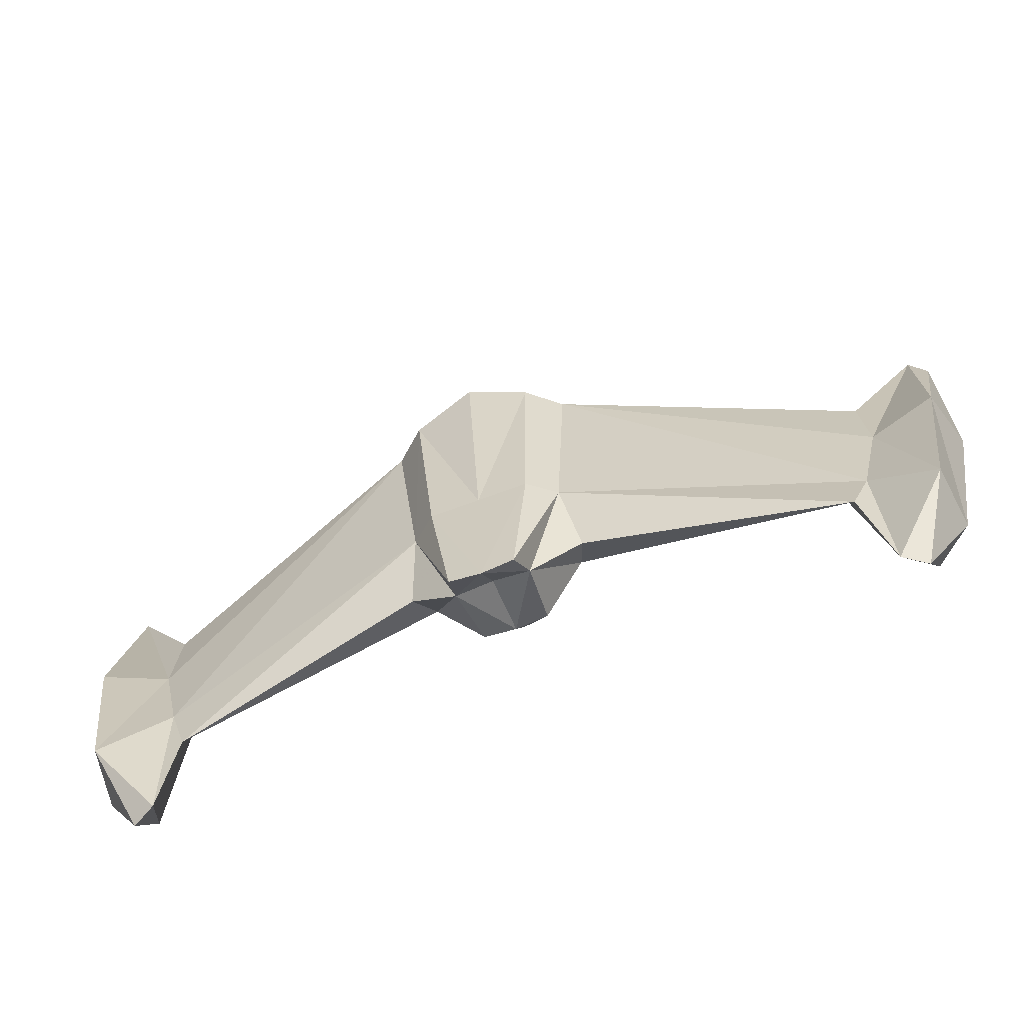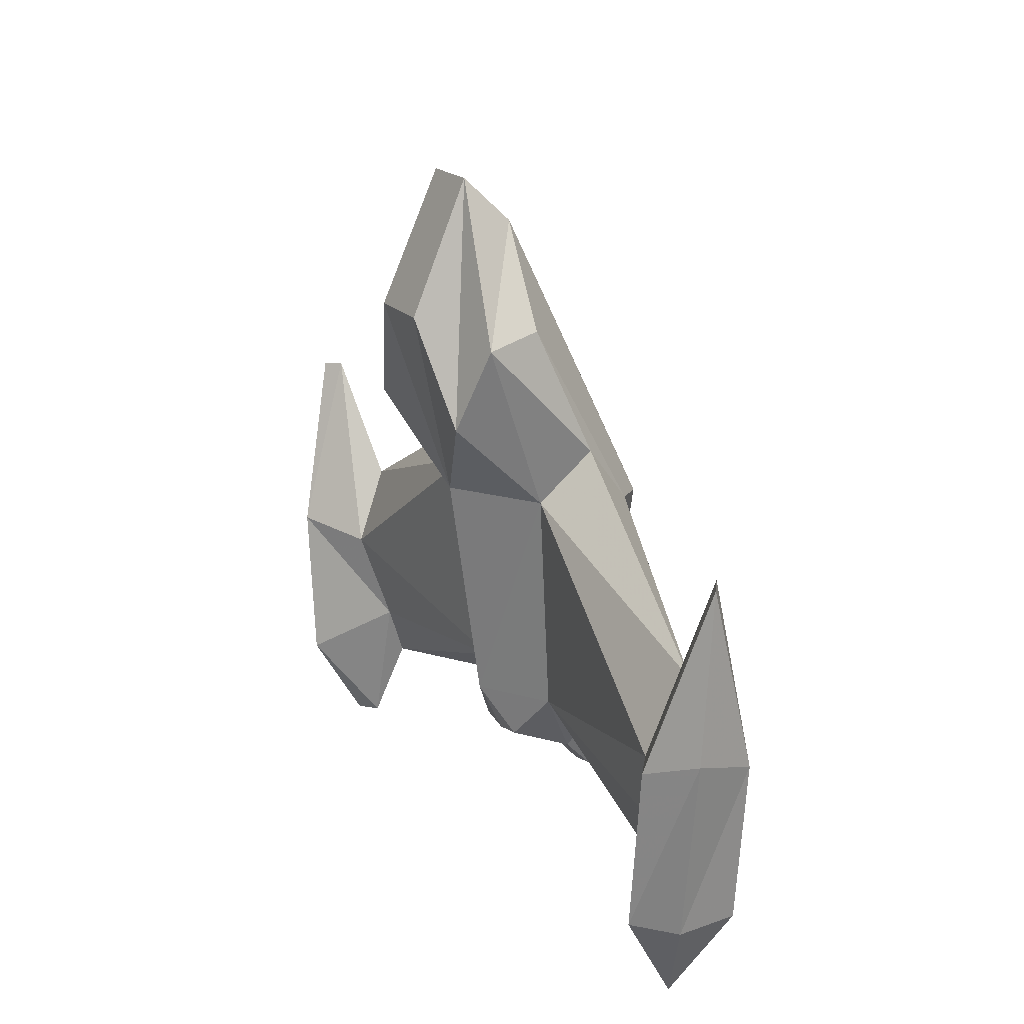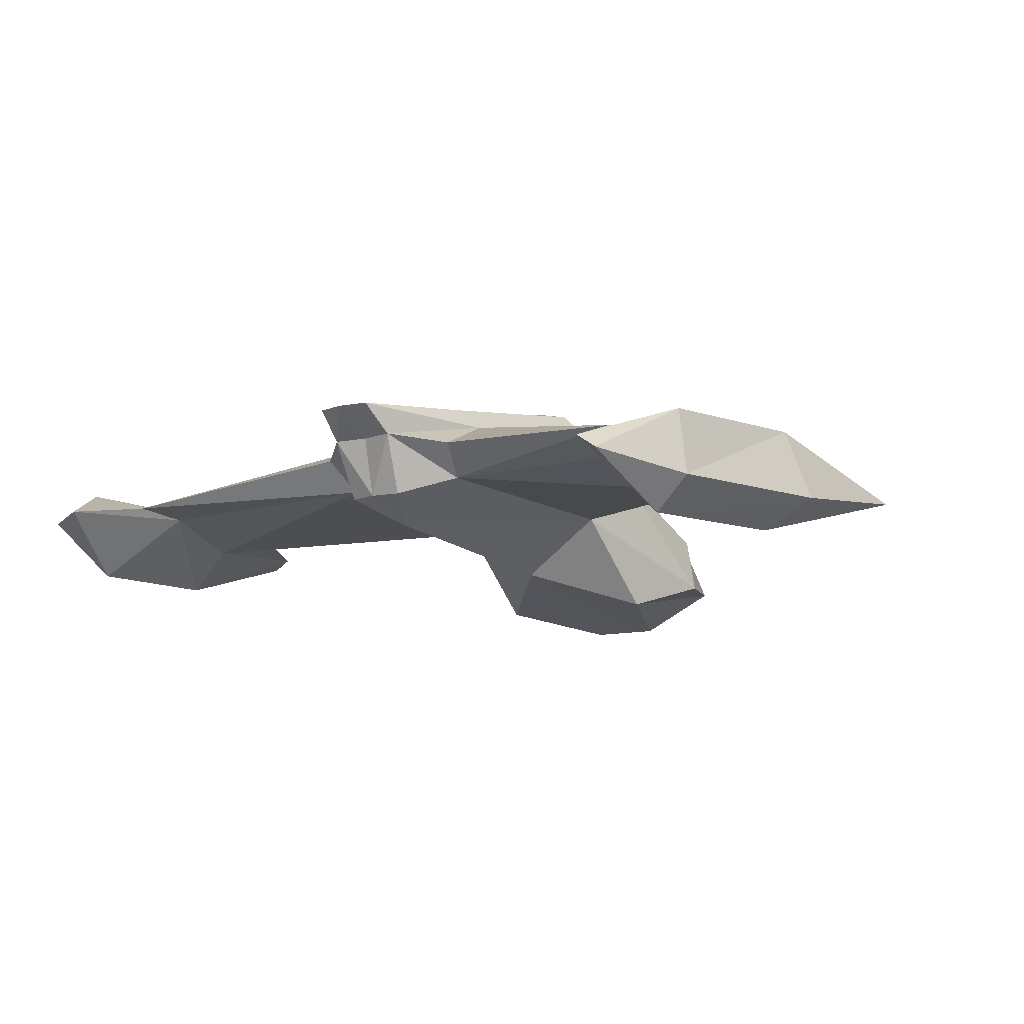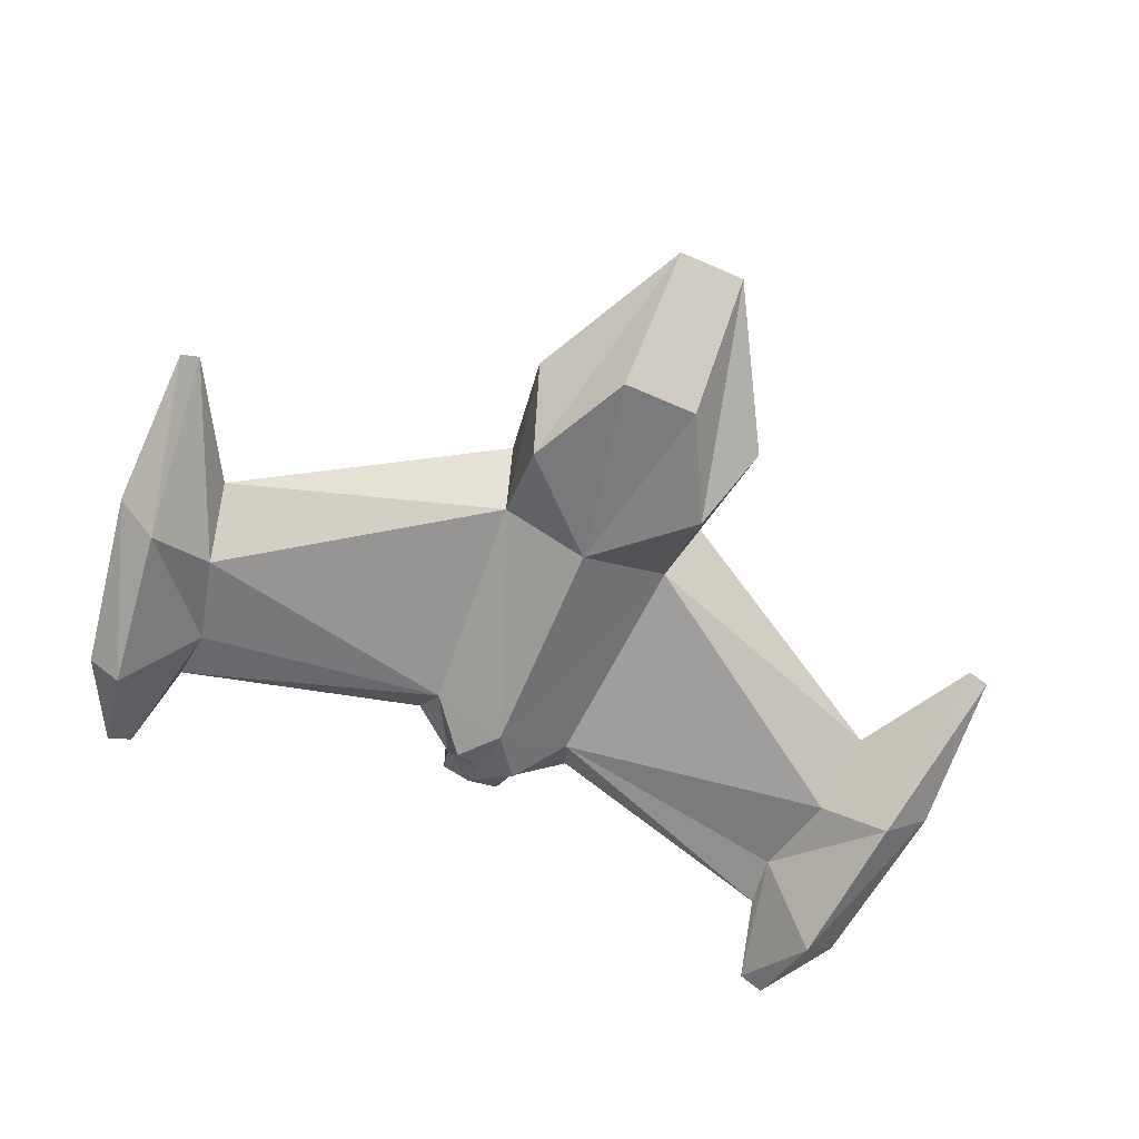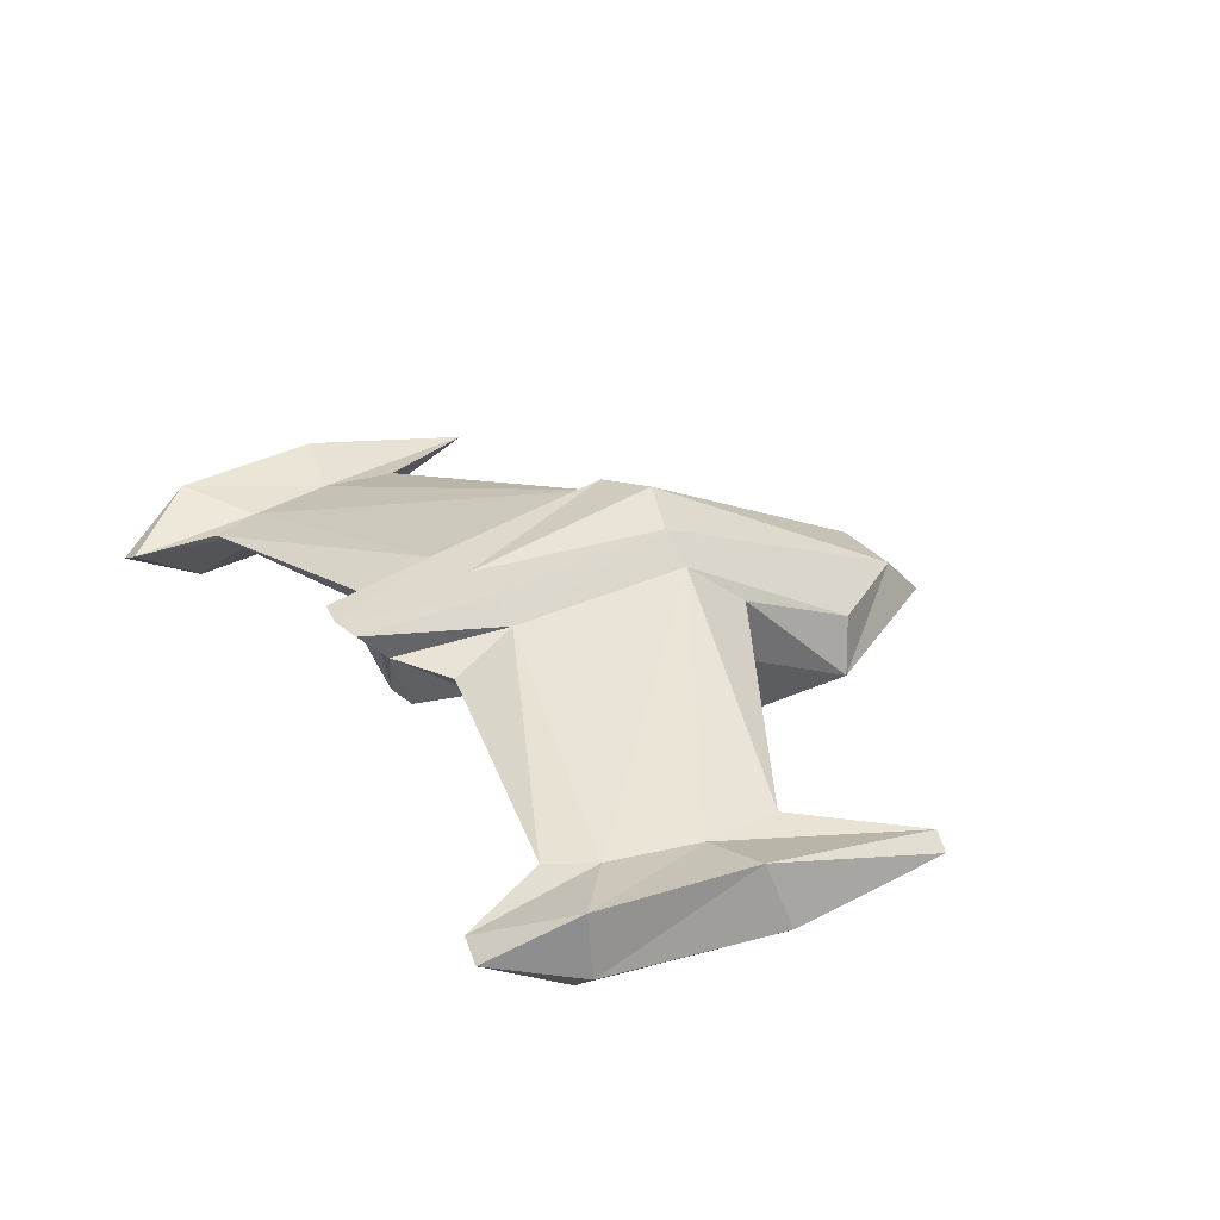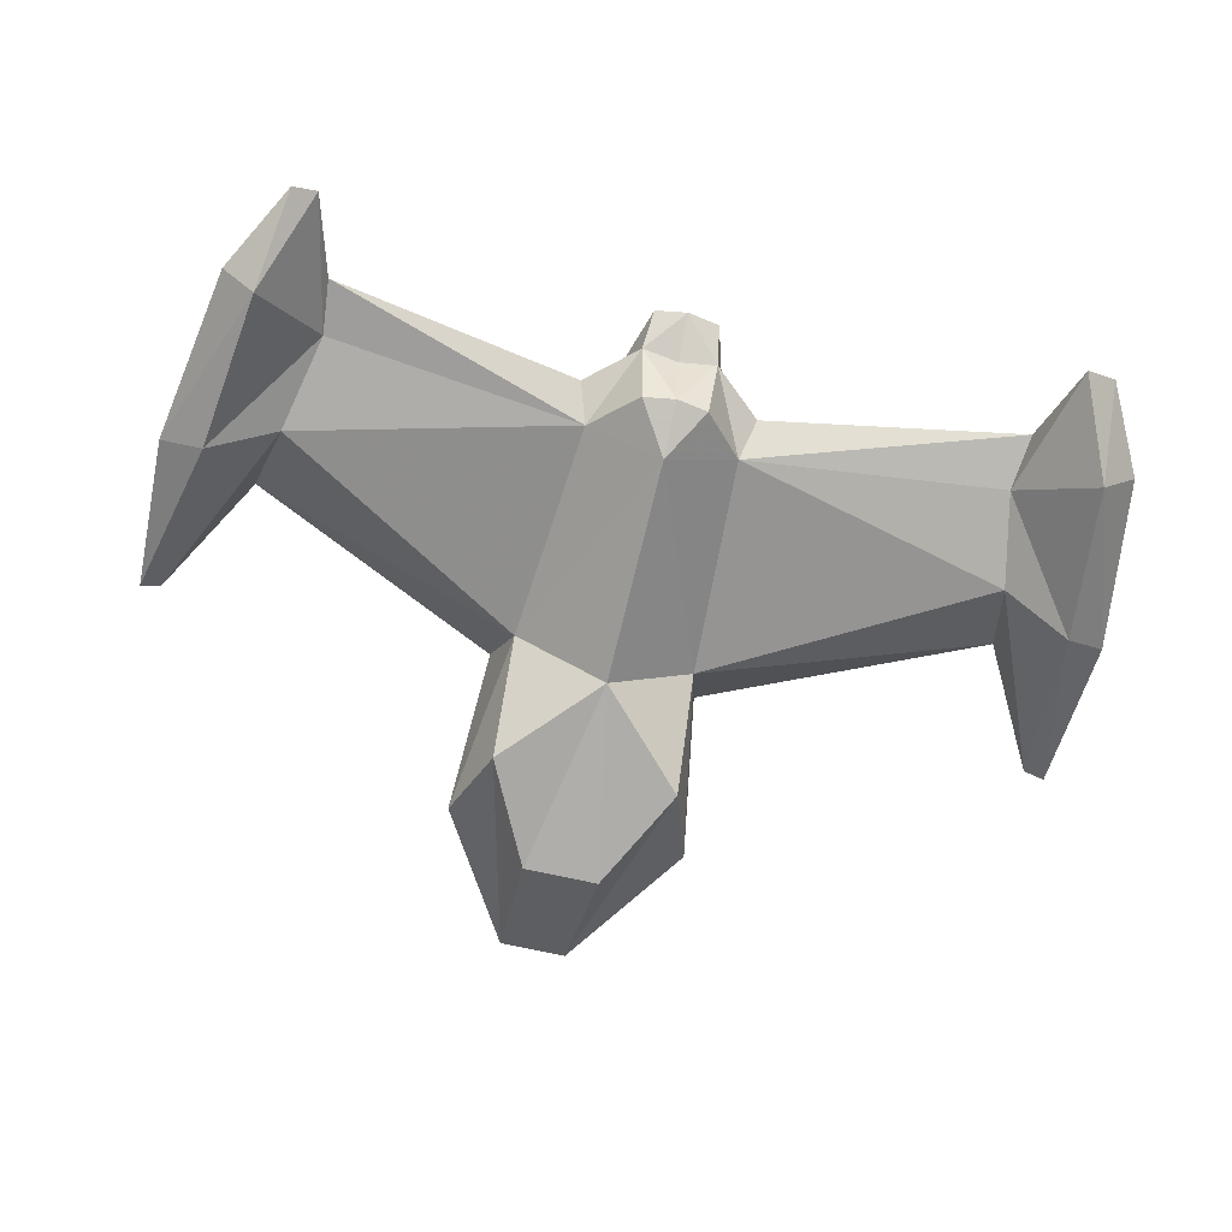
<metadata>
{"format":"obj","ext":"obj","renderer":"f3d","projection":"perspective","resolution":1024,"background":"white","views":[{"elev":-65.5,"azim":-159.1,"up":"+Z"},{"elev":17.7,"azim":64.2,"up":"+Z"},{"elev":-9.3,"azim":-141.4,"up":"+Y"},{"elev":-73.8,"azim":-23.0,"up":"+Y"},{"elev":31.0,"azim":-121.3,"up":"+Y"},{"elev":-62.1,"azim":166.3,"up":"+Y"}]}
</metadata>
<code>
o SpaceFight_SpaceFight.001
v -1.034 -1.038 1.451
v -0.997 0.001 0.4799
v -0.000408 -0.6551 0.463
v -0.4299 -1.268 2.631
v -0.8381 0.216 -2.072
v 0.007928 -0.2886 -2.1
v -1.159 -0.1055 2.512
v -0.4299 -0.09466 3.634
v -0.649 1.405 0.3575
v -0.000408 1.566 0.5793
v 0.007928 1.163 -1.708
v -0.5449 1.163 -1.708
v -1.355 -0.757 2.386
v -0.3839 -0.6213 4.134
v 0.007928 0.6952 -2.822
v -0.4125 0.6952 -2.883
v 0.007928 1.028 -3.275
v -4.861 -0.3391 -3.08
v -5.194 -0.3644 -1.066
v -5 0.3781 -1.292
v -1.171 0.5472 1.076
v -3.984 -0.1993 -1.436
v -3.759 0.109 -2.46
v -0.997 1.09 0.4105
v -4.036 0.2368 -2.494
v -4.261 0.2299 -1.47
v -0.8381 0.9098 -1.646
v -4.186 0.2007 -0.5755
v -4.686 -0.7079 -1.253
v -4.458 -0.7079 -3.053
v -4.775 0.3781 -3.091
v -5.164 -0.1989 0.767
v -4.961 -0.04868 0.792
v -0.3536 0.000999 -2.618
v 0.007928 0.000999 -2.679
v -0.3536 1.028 -3.214
v -0.9736 0.5872 -2.415
v -3.845 0.3228 -3.058
v -4.356 -0.1297 -4.027
v -4.095 0.03488 -3.997
v 0.4292 -0.09466 3.634
v 0.3831 -0.6213 4.134
v 0.4292 -1.268 2.631
v 1.051 0.001 0.4799
v 1.034 -1.038 1.451
v 0.854 0.216 -2.072
v 1.158 -0.1055 2.512
v 0.696 1.405 0.3575
v 0.5608 1.163 -1.708
v 1.355 -0.757 2.386
v 0.4281 0.6952 -2.883
v 5.193 -0.2839 -1.068
v 4.857 -0.266 -3.083
v 4.957 0.4422 -1.289
v 1.225 0.5472 1.076
v 3.974 -0.223 -1.437
v 3.75 0.09624 -2.462
v 3.98 0.236 -2.49
v 1.051 1.09 0.4105
v 4.205 0.2284 -1.465
v 0.854 0.9098 -1.646
v 4.155 0.1872 -0.5741
v 4.702 -0.669 -1.257
v 4.477 -0.669 -3.058
v 4.733 0.4422 -3.089
v 5.155 -0.1411 0.7662
v 4.944 -0.009002 0.7918
v 0.3695 0.000999 -2.618
v 0.3695 1.028 -3.214
v 0.9895 0.5872 -2.415
v 3.813 0.1872 -3.058
v 4.341 -0.09077 -4.03
v 4.072 0.05042 -3.997
v 0.4292 -1.268 2.631
v 0.4292 -0.09466 3.634
v 0.4292 -0.09466 3.634
v 0.3831 -0.6213 4.134
v 0.4292 -0.09466 3.634
v 0.3831 -0.6213 4.134
v 0.4292 -1.268 2.631
v 0.3831 -0.6213 4.134
v 0.4292 -0.09466 3.634
f 1 2 3
f 1 3 4
f 2 5 6
f 6 3 2
f 7 8 9
f 10 9 8
f 9 10 11
f 11 12 9
f 13 14 8
f 15 16 17
f 18 19 20
f 13 21 2
f 5 2 22
f 22 23 5
f 24 25 26
f 25 24 27
f 26 28 24
f 23 22 29
f 29 30 23
f 26 25 31
f 31 20 26
f 20 19 32
f 22 28 33
f 29 22 33
f 26 20 33
f 6 5 34
f 34 35 6
f 12 11 17
f 17 36 12
f 5 37 16
f 27 37 38
f 30 18 39
f 23 30 40
f 31 25 40
f 25 38 40
f 13 1 14
f 1 4 14
f 8 7 13
f 36 17 16
f 18 30 19
f 30 29 19
f 20 31 18
f 2 1 13
f 13 7 21
f 7 24 21
f 24 28 21
f 28 2 21
f 22 2 28
f 19 29 32
f 29 33 32
f 33 20 32
f 28 26 33
f 37 27 16
f 27 36 16
f 34 5 16
f 25 27 38
f 37 5 38
f 5 23 38
f 18 31 39
f 31 40 39
f 40 30 39
f 38 23 40
f 7 9 24
f 27 24 9
f 9 12 27
f 36 27 12
f 34 16 35
f 16 15 35
f 41 10 8
f 14 41 8
f 42 41 14
f 43 42 14
f 4 43 14
f 3 43 4
f 44 45 3
f 74 3 45
f 46 44 6
f 3 6 44
f 75 47 48
f 48 10 76
f 10 48 11
f 49 11 48
f 77 50 78
f 51 15 17
f 52 53 54
f 55 50 44
f 44 46 56
f 57 56 46
f 58 59 60
f 59 58 61
f 62 60 59
f 56 57 63
f 64 63 57
f 58 60 65
f 54 65 60
f 52 54 66
f 62 56 67
f 56 63 67
f 54 60 67
f 46 6 68
f 35 68 6
f 11 49 17
f 69 17 49
f 70 46 51
f 70 61 71
f 53 64 72
f 64 57 73
f 58 65 73
f 71 58 73
f 45 50 79
f 80 45 81
f 47 82 50
f 17 69 51
f 64 53 52
f 63 64 52
f 65 54 53
f 45 44 50
f 47 50 55
f 59 47 55
f 62 59 55
f 44 62 55
f 44 56 62
f 63 52 66
f 67 63 66
f 54 67 66
f 60 62 67
f 61 70 51
f 69 61 51
f 46 68 51
f 61 58 71
f 46 70 71
f 57 46 71
f 65 53 72
f 73 65 72
f 64 73 72
f 57 71 73
f 48 47 59
f 59 61 48
f 49 48 61
f 61 69 49
f 51 68 35
f 15 51 35

</code>
